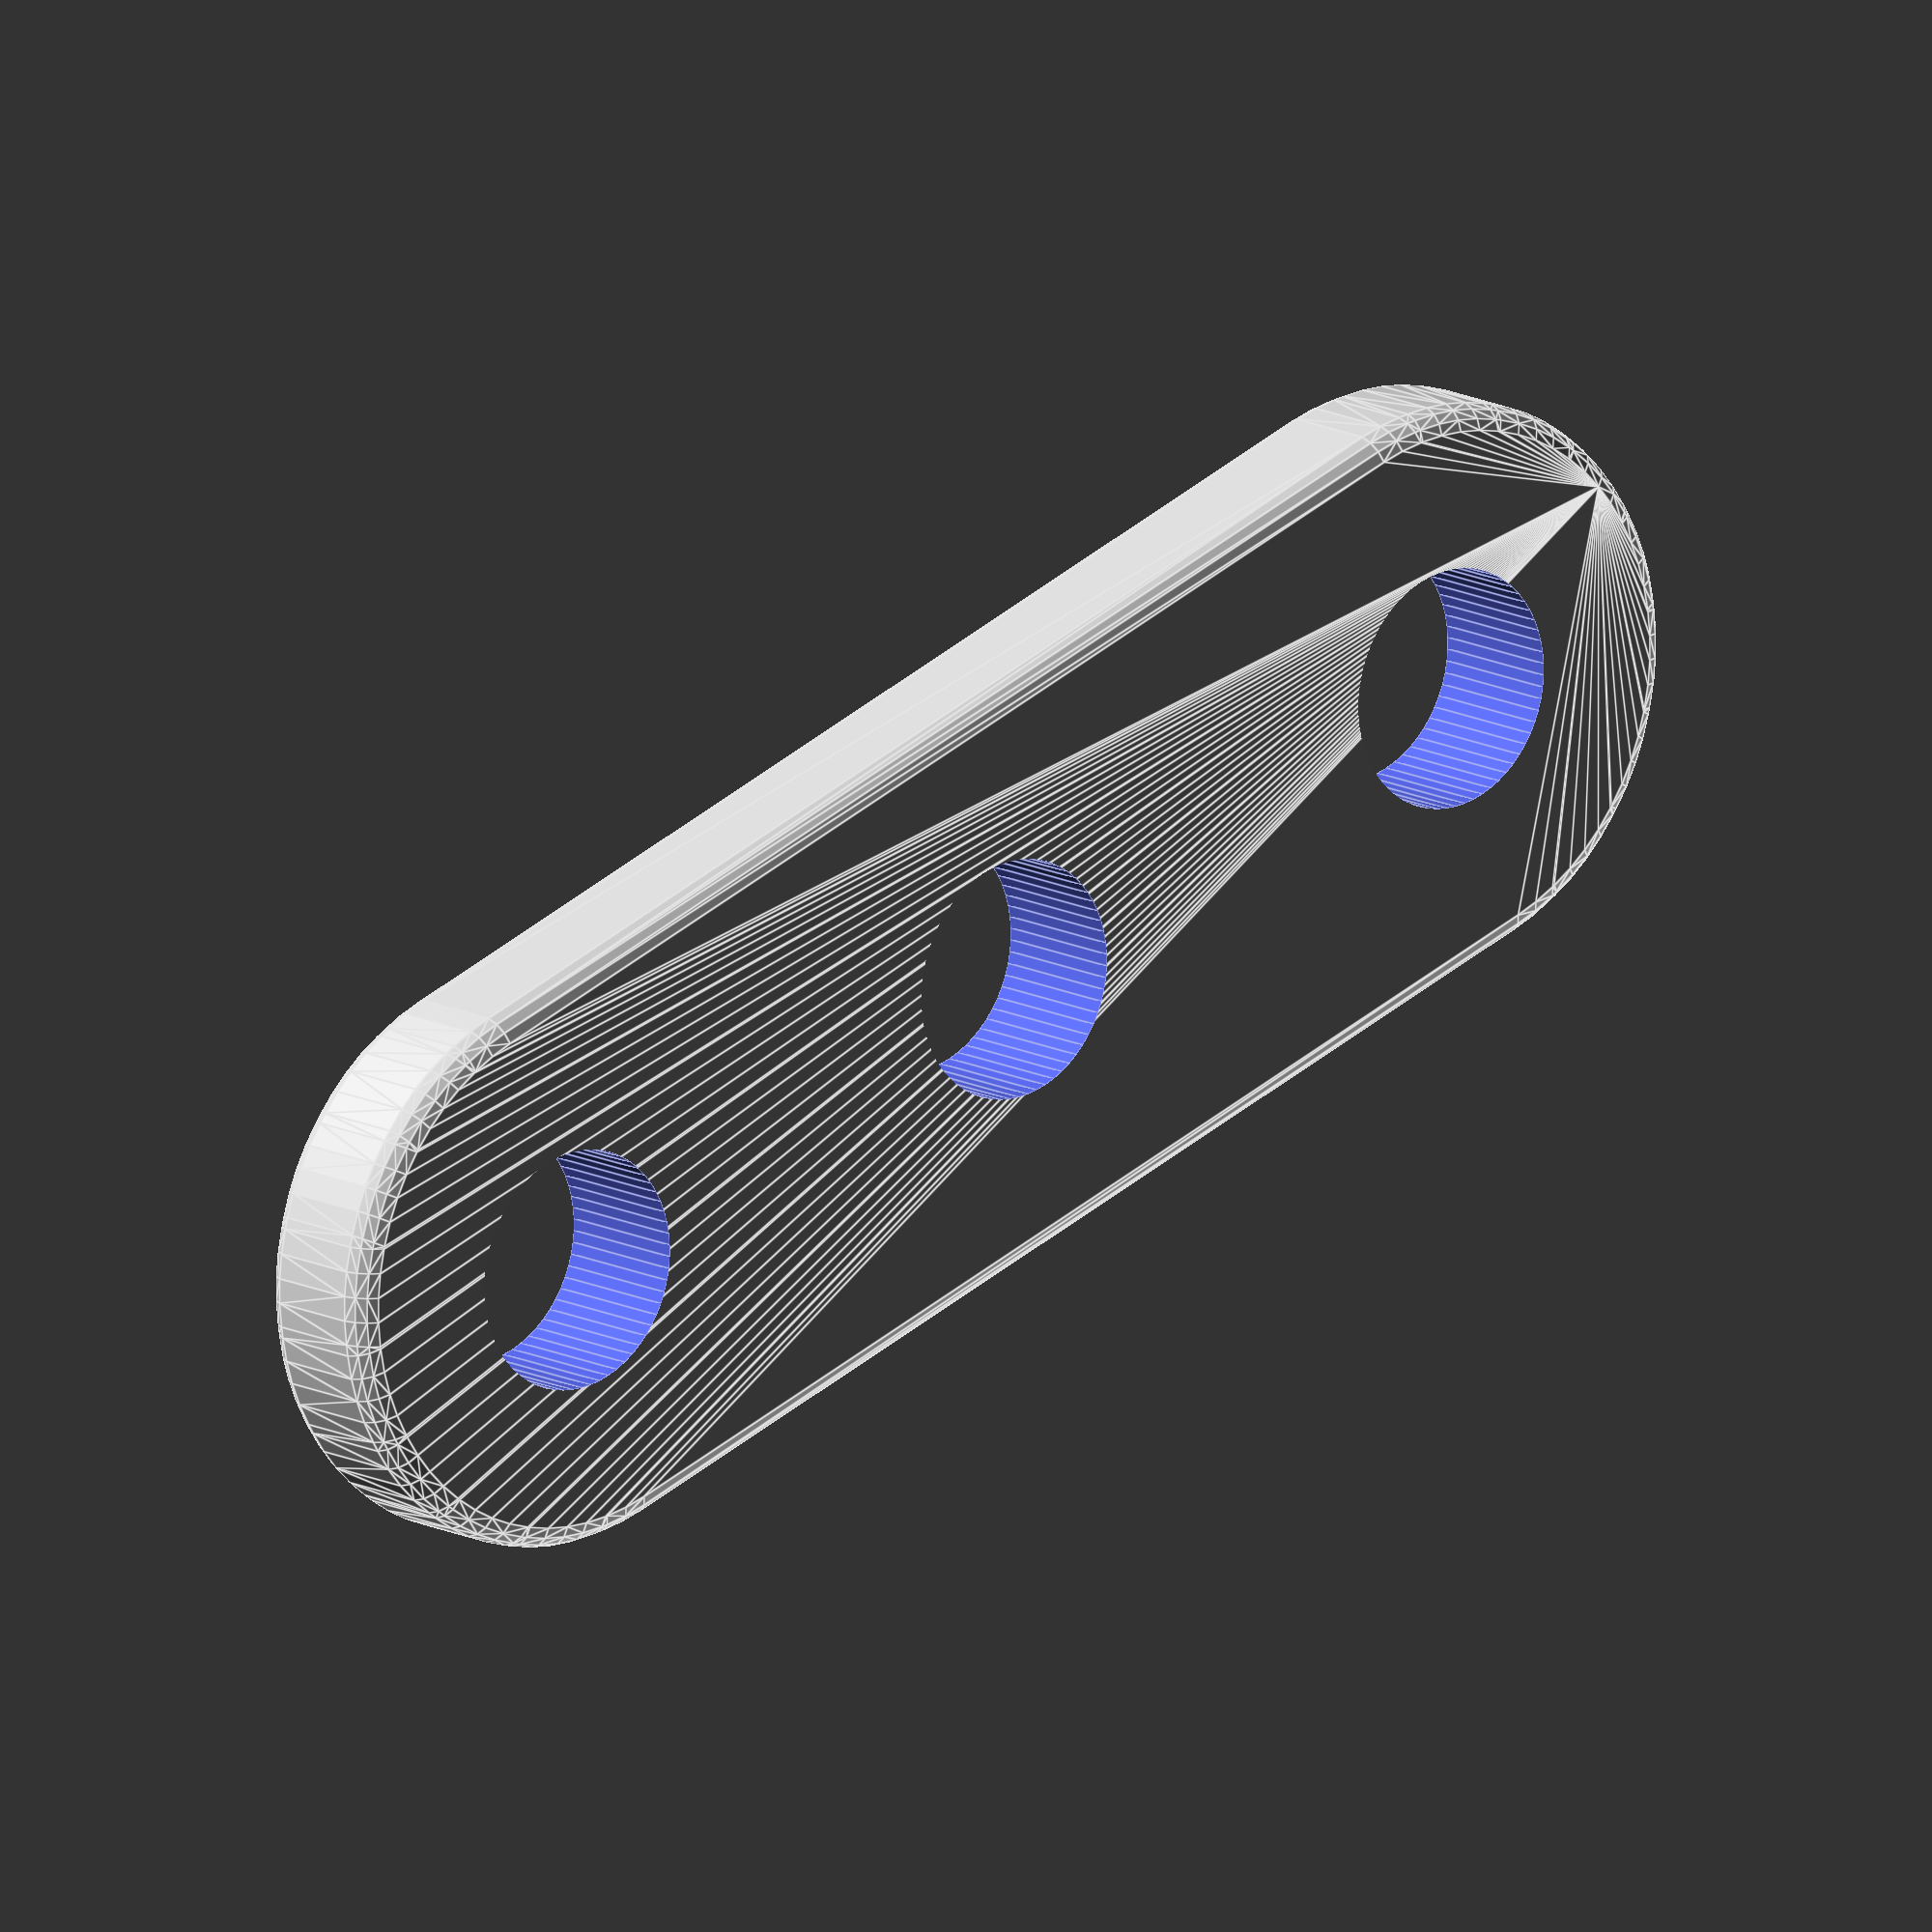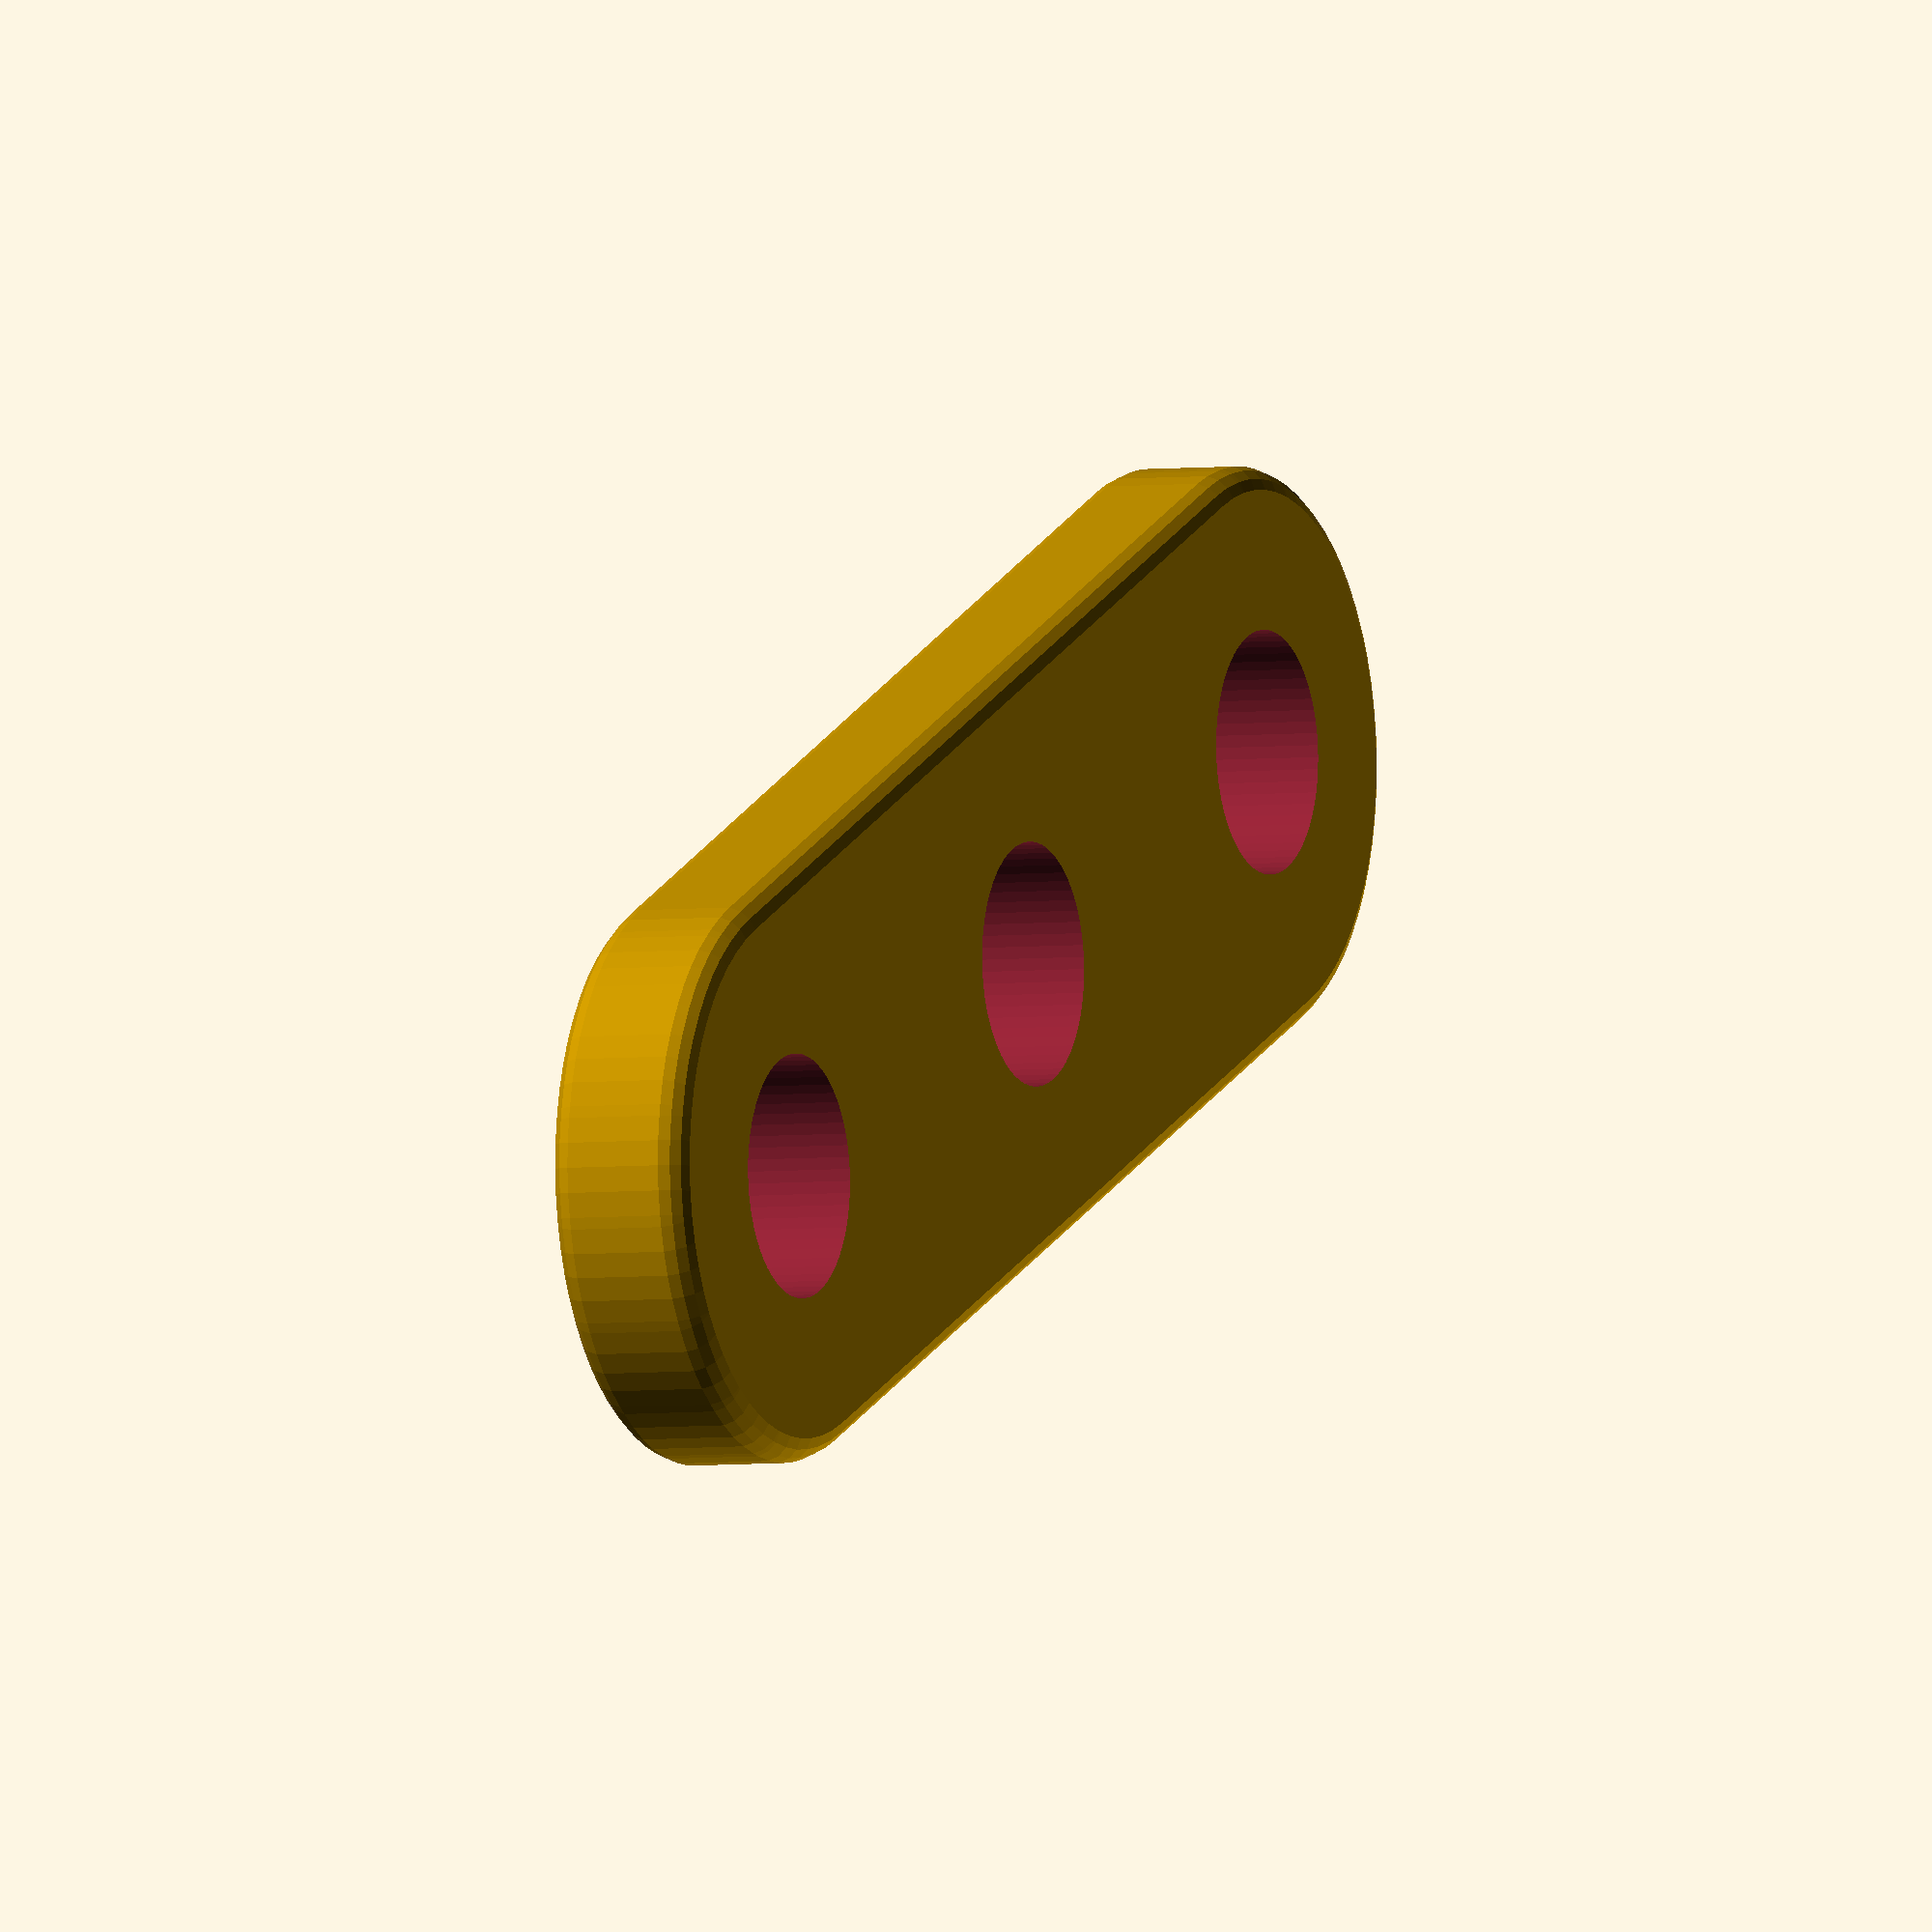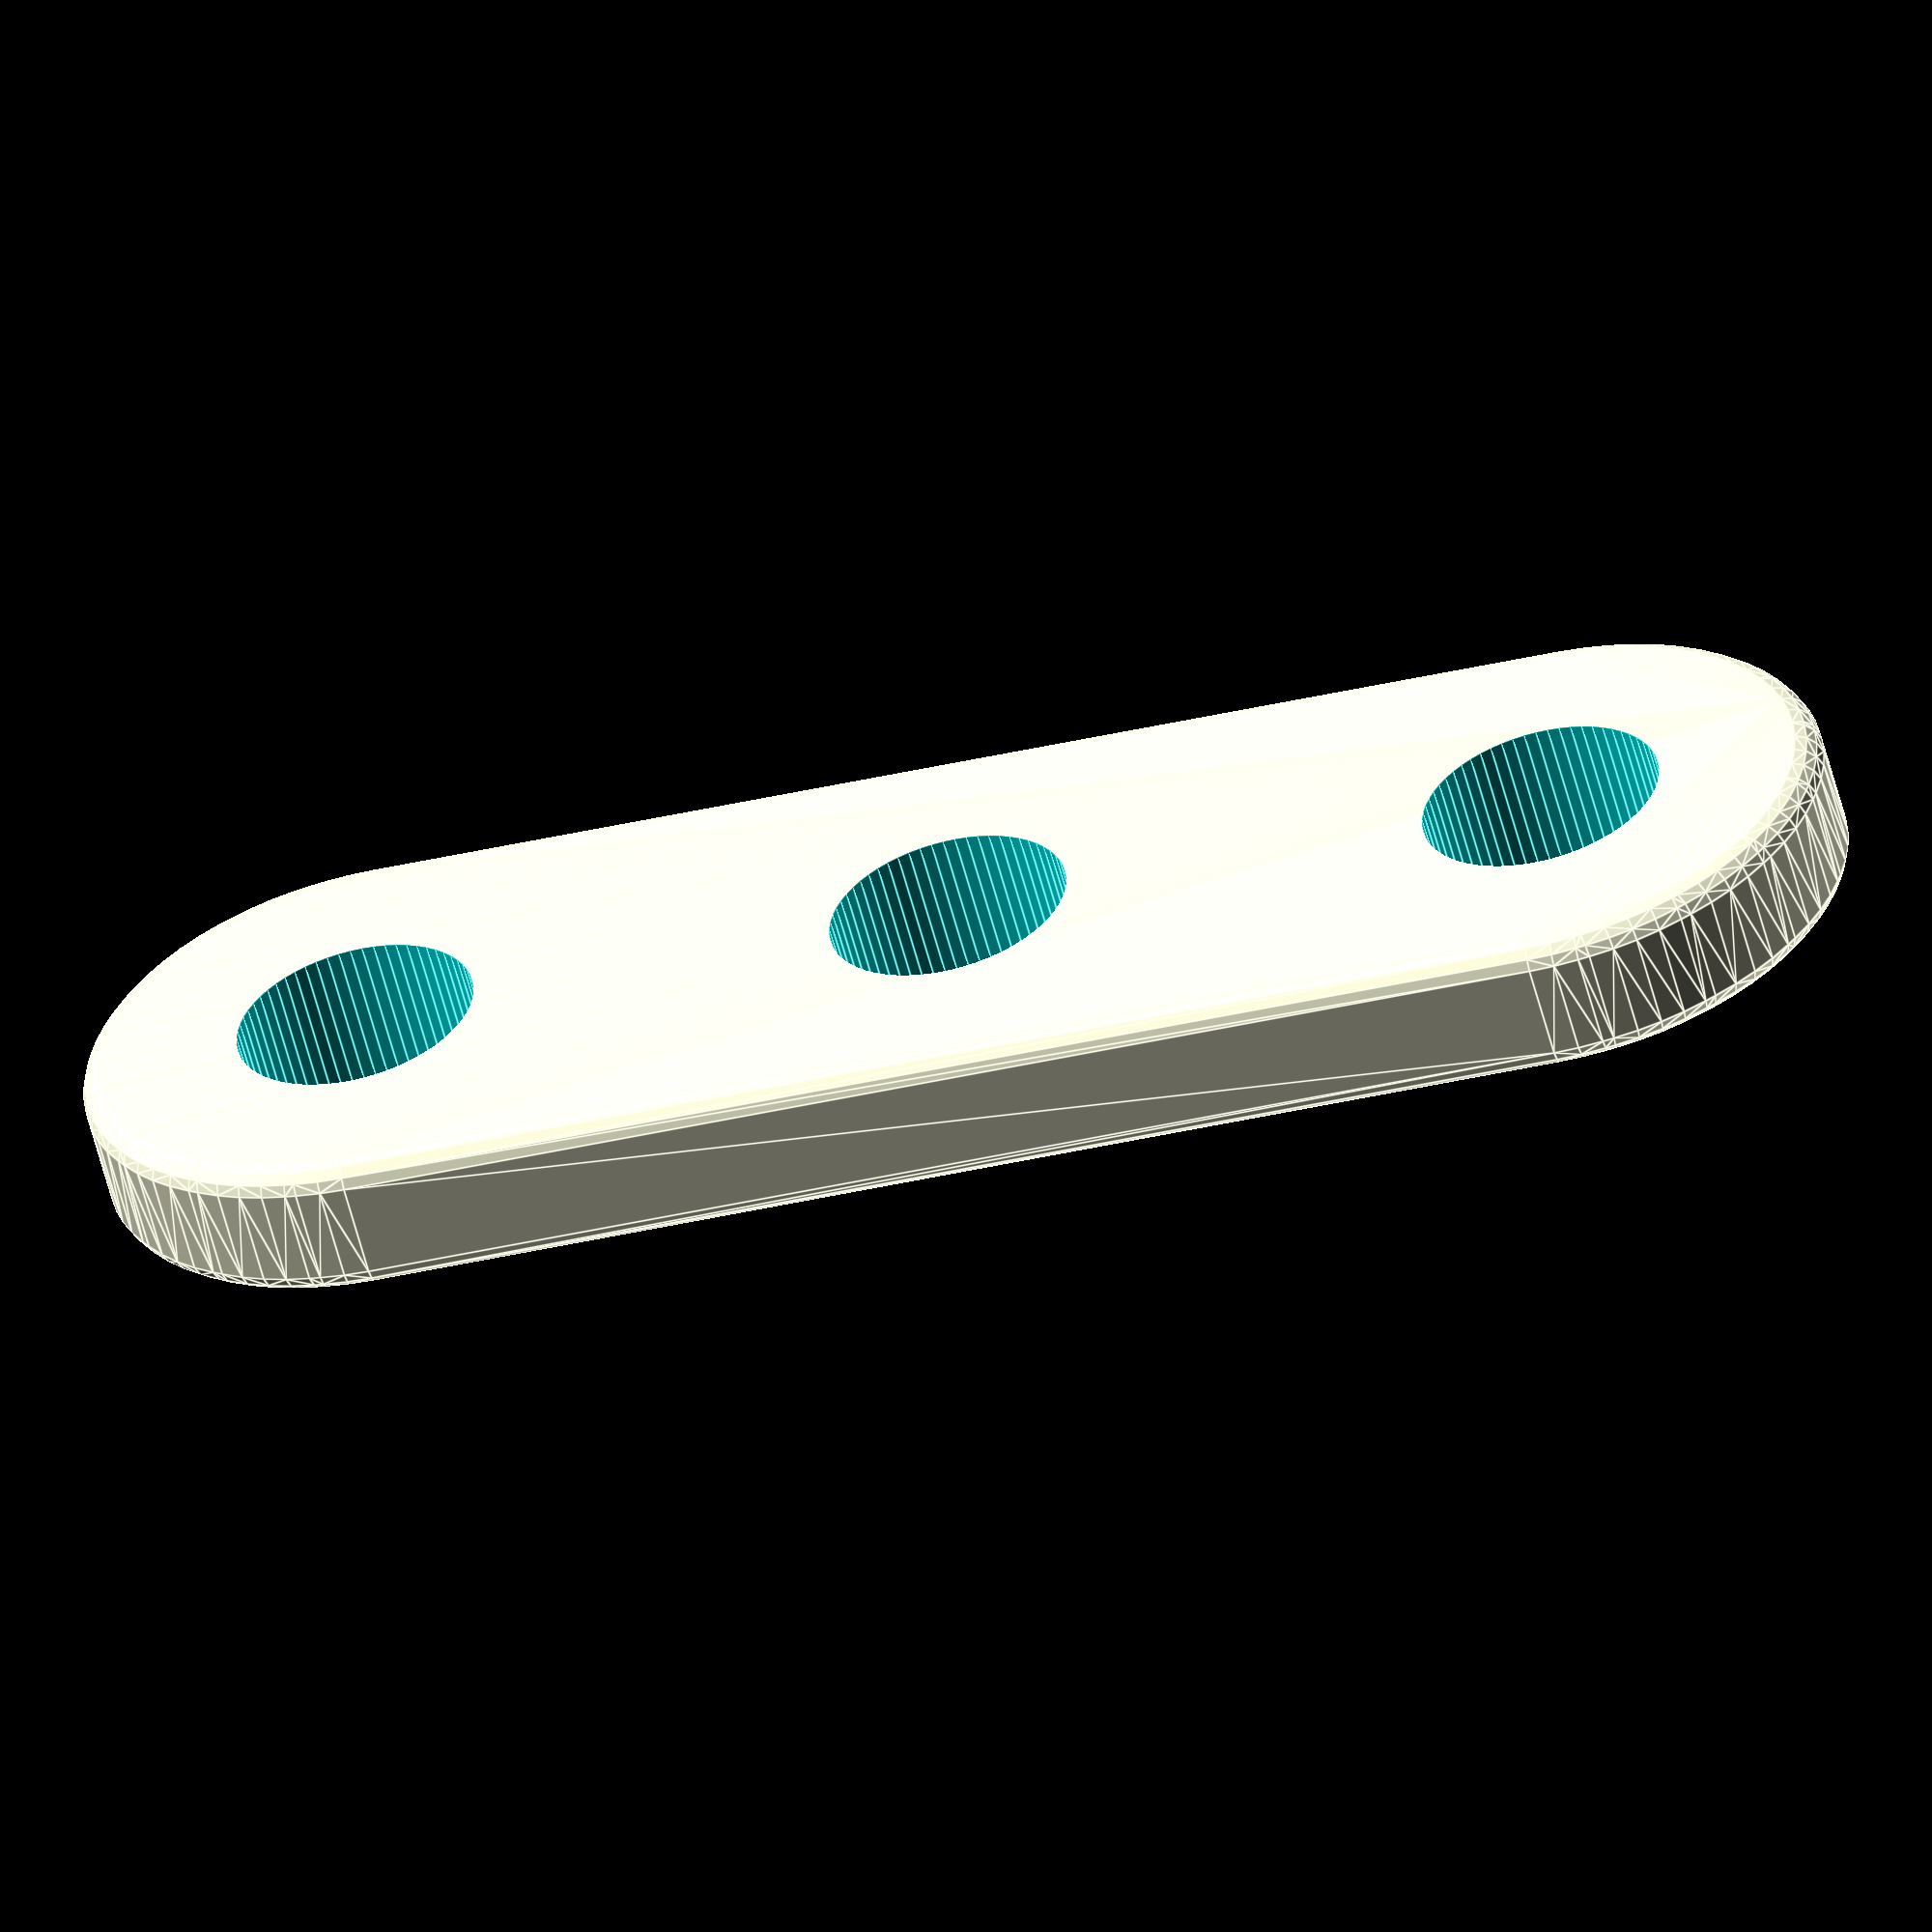
<openscad>

// Number of holes
holes=3; // [2, 3, 4, 5, 6]

/* [Hidden] */

// Bar thickness
thickness=9.7;

// Bar width.
width=37.5;

// Rounded edges.
edge_round=4;

// Hole diameter.
hole_diameter=16;

// Distance between the holes.
hole_distance=40;

$fn=64;

difference() {
	// Create the bar.
	minkowski() {
		linear_extrude(height=thickness-edge_round,center=true)
			hull() {
				circle(d=width-edge_round);
				translate([(holes-1)*hole_distance,0,0])
					circle(d=width-edge_round);
			}
		// Minkowski with sphere gives the nicely rounded edges.
		sphere(d=edge_round,$fn=16);
	}

	// Cut holes.
	for (i=[0:holes-1]) {
		translate([i*hole_distance,0,0])
			cylinder(d=hole_diameter,h=thickness,center=true);
	}
}

</openscad>
<views>
elev=346.2 azim=340.3 roll=319.2 proj=o view=edges
elev=183.6 azim=336.5 roll=245.4 proj=o view=solid
elev=238.0 azim=183.5 roll=165.6 proj=o view=edges
</views>
